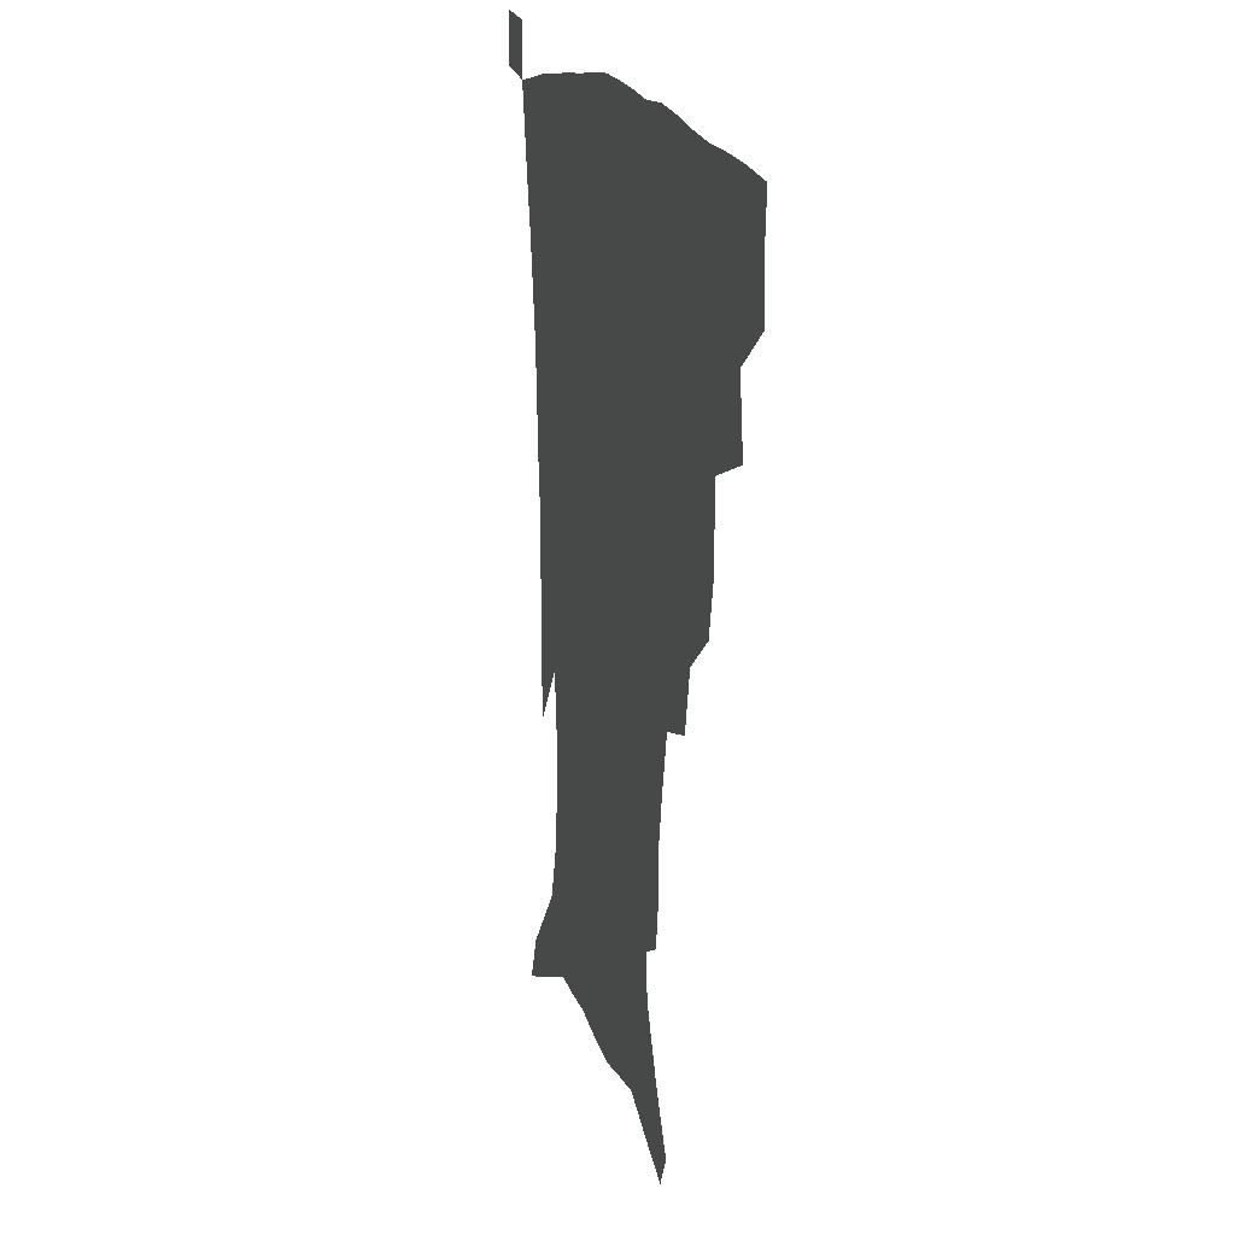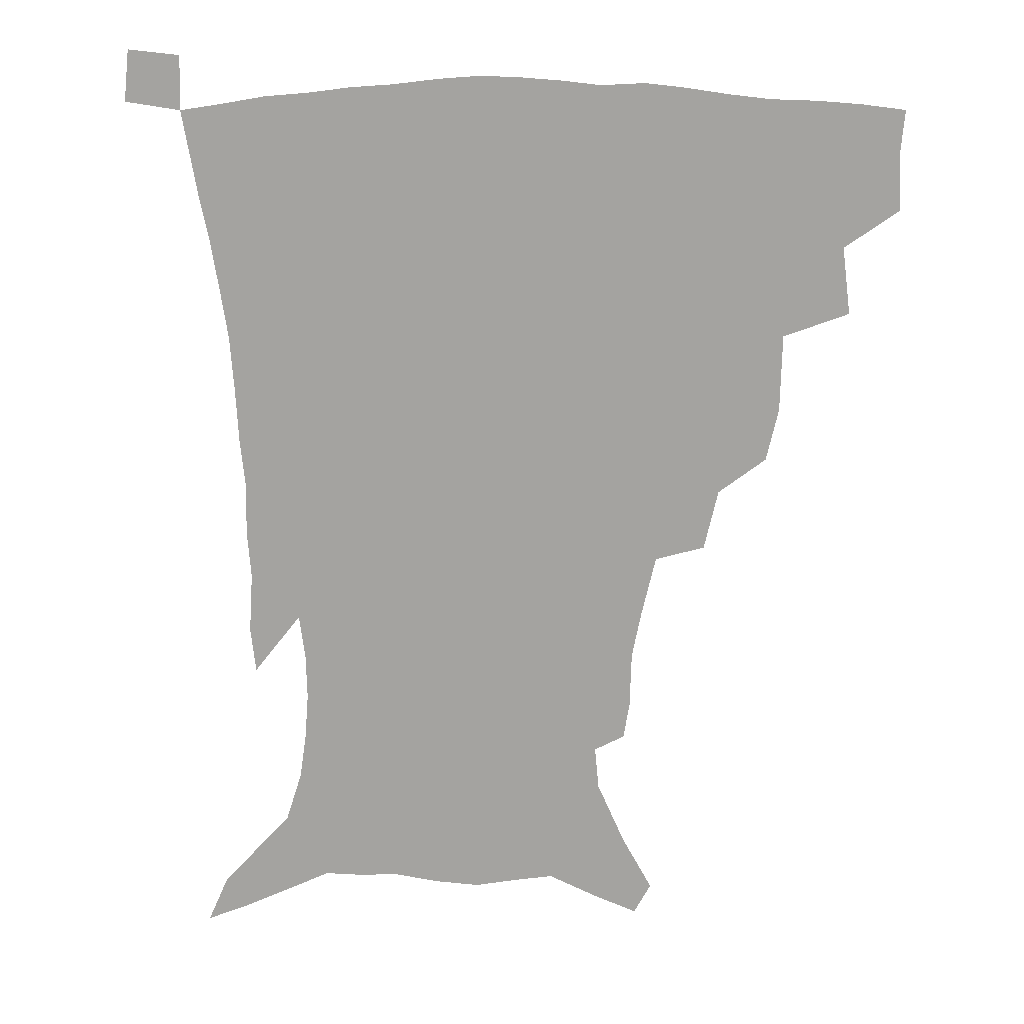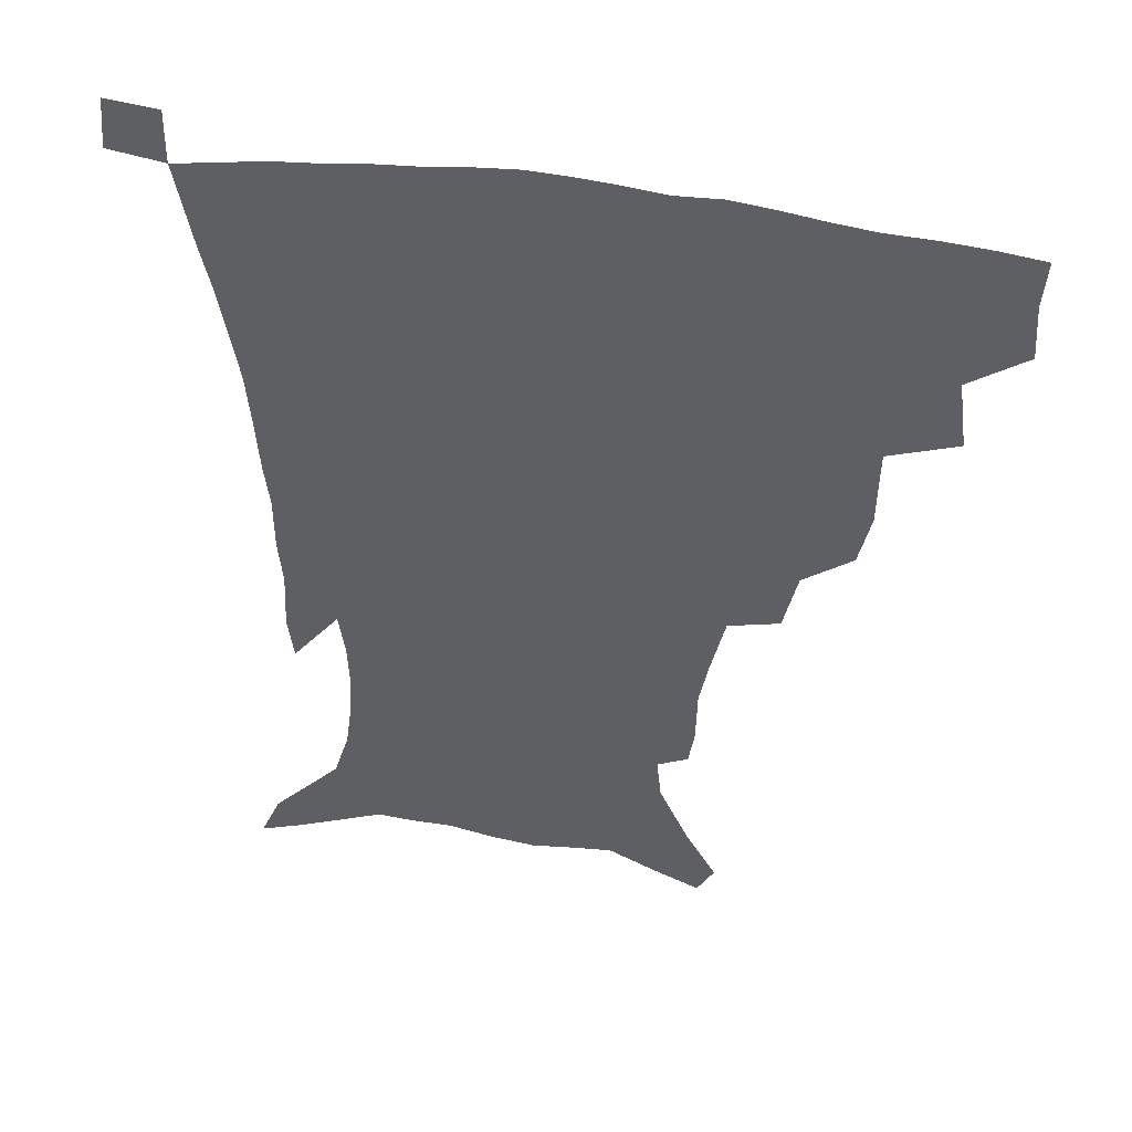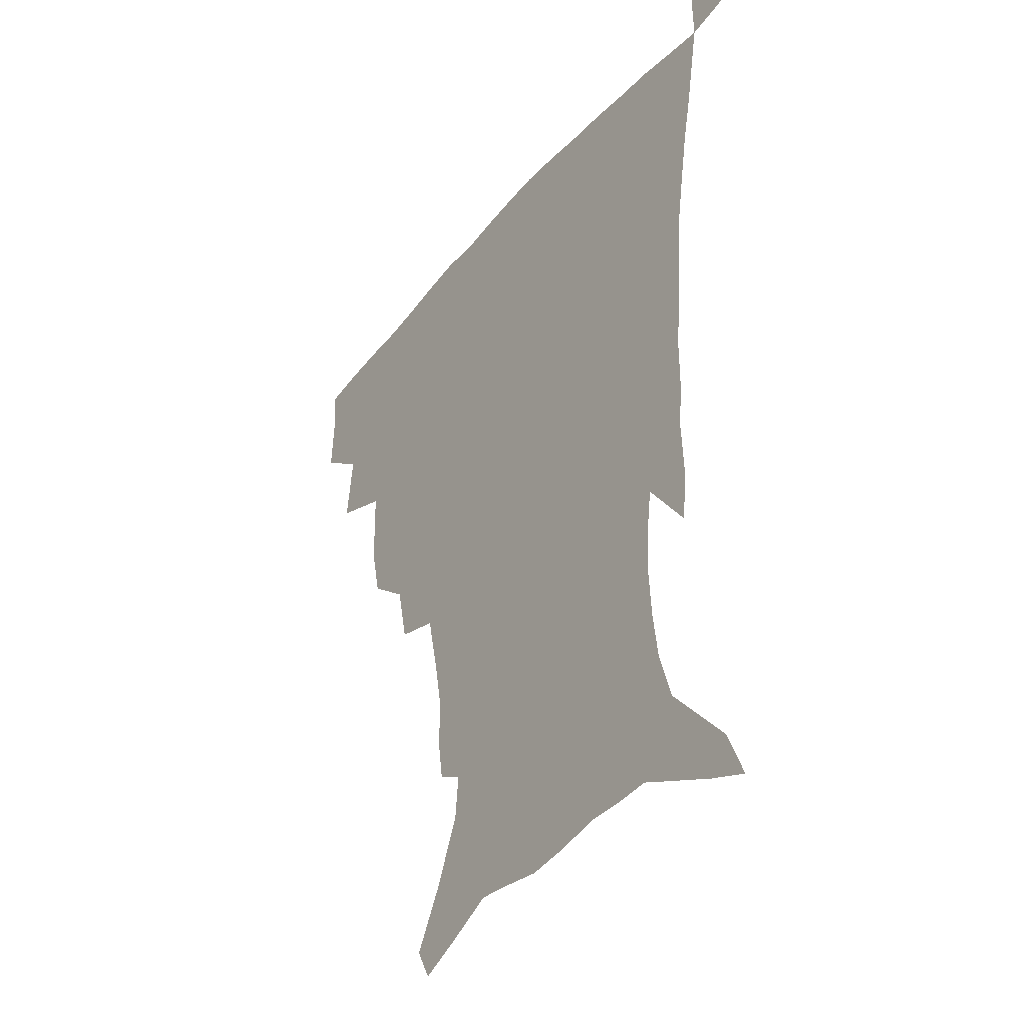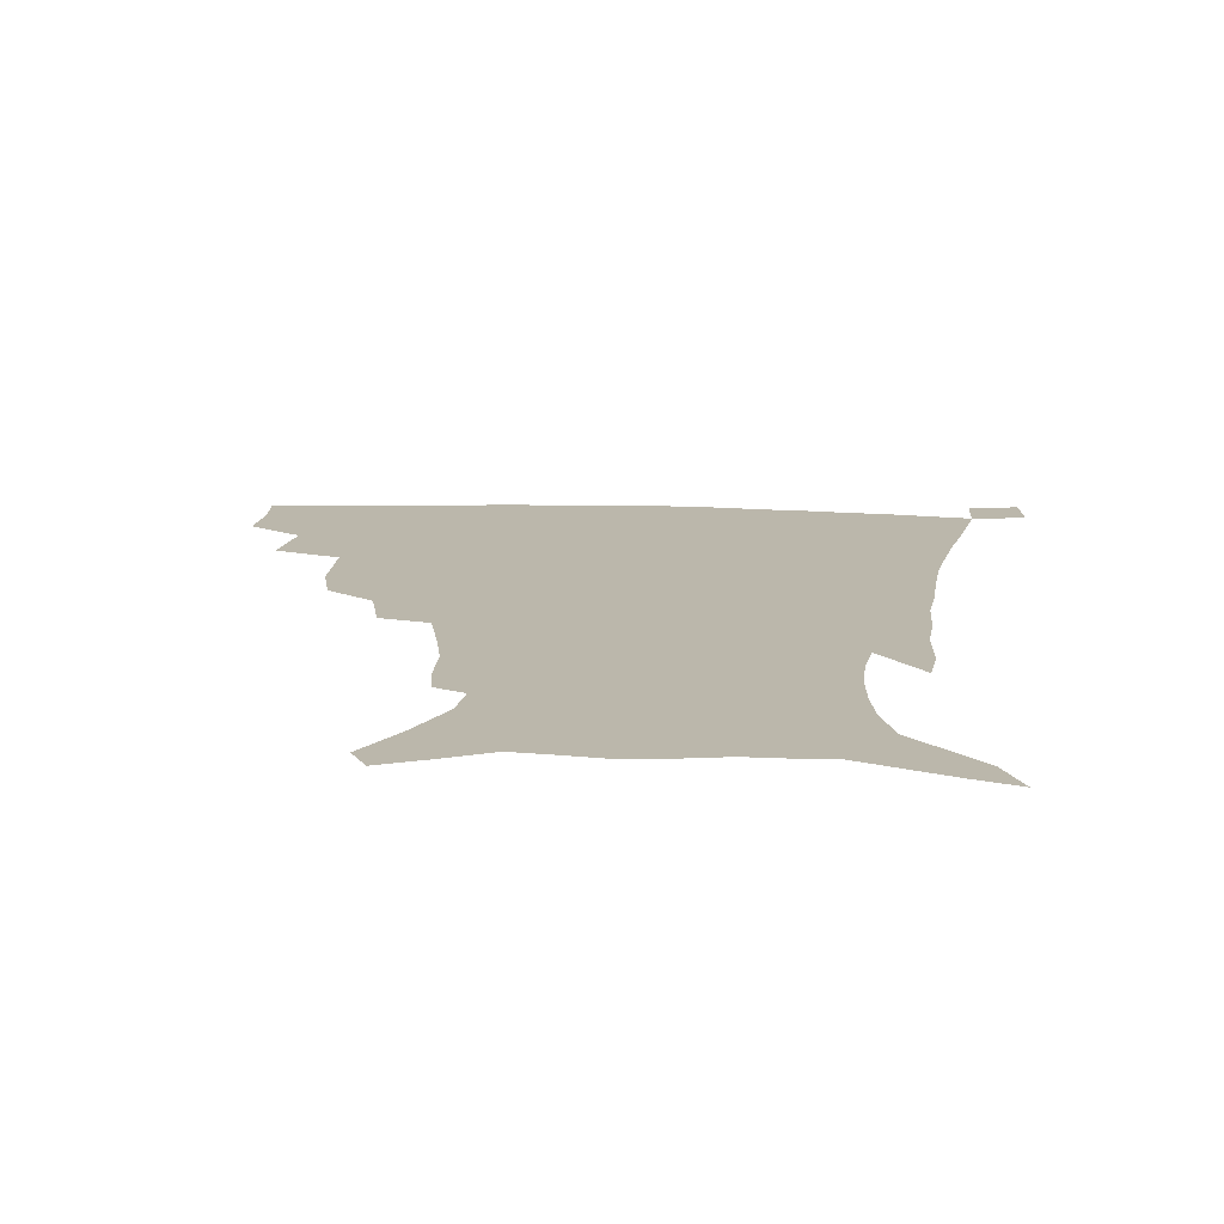
<metadata>
{"format":"obj","ext":"obj","renderer":"f3d","projection":"perspective","resolution":1024,"background":"white","views":[{"elev":17.0,"azim":-105.1,"up":"+Y"},{"elev":-73.0,"azim":179.5,"up":"+Z"},{"elev":46.4,"azim":-169.2,"up":"+Y"},{"elev":-37.5,"azim":55.5,"up":"+Y"},{"elev":14.2,"azim":4.6,"up":"+Z"}]}
</metadata>
<code>
v 436.7 397.7 0
v 438 416.8 0
v 436.7 432.8 0
v 452.6 360.6 0
v 455.8 384.3 0
v 454.7 401.5 0
v 453.7 418 0
v 452.2 434.7 0
v 480.2 306.4 0
v 476.1 324.9 0
v 475.7 352.2 0
v 474.1 371.1 0
v 473.1 388.4 0
v 470.9 403.9 0
v 469.2 419.6 0
v 467.7 435.7 0
v 501.6 272.7 0
v 496.9 293.9 0
v 494.4 317.5 0
v 492.2 337.6 0
v 491.8 359.6 0
v 490.2 375.7 0
v 488.4 390.8 0
v 486.5 405.7 0
v 485 420.8 0
v 483.8 436.1 0
v 529.3 197.5 0
v 527.4 210.5 0
v 527 230 0
v 523.8 246.7 0
v 519 268 0
v 513.8 286.9 0
v 512.4 313.1 0
v 509.9 329.9 0
v 507.4 345.6 0
v 506.2 362.9 0
v 504.7 378.1 0
v 503 392.6 0
v 501.3 407.2 0
v 499.9 422.1 0
v 498.7 437.7 0
v 517.6 135.5 0
v 528.4 154.8 0
v 538.4 176.9 0
v 539.9 192.1 0
v 539.9 211.7 0
v 538.2 226.7 0
v 536.2 244.1 0
v 532.9 262 0
v 529.3 279.3 0
v 526 296.6 0
v 524.8 318.8 0
v 522.8 334.1 0
v 521.7 350.9 0
v 520.1 365.2 0
v 519.1 380.1 0
v 517.3 394.2 0
v 516 408.6 0
v 514.6 423 0
v 513.2 439.8 0
v 523.5 124.6 0
v 534.7 144.7 0
v 543.9 165.2 0
v 548.8 183.9 0
v 549.5 200.9 0
v 550 223.2 0
v 548.1 238.6 0
v 545.6 253.1 0
v 542.6 267.4 0
v 540.1 285.8 0
v 538.7 305.9 0
v 537.2 322.4 0
v 536 338.2 0
v 535.3 353.9 0
v 534.3 367.8 0
v 533.7 382 0
v 532 395.6 0
v 530.6 409.9 0
v 529.1 425.1 0
v 527.5 441.3 0
v 538.9 131.1 0
v 550.7 153.7 0
v 558.1 176.2 0
v 559.2 191.4 0
v 559.2 207.5 0
v 559.3 230.1 0
v 557.7 245 0
v 556 261.9 0
v 553.4 274.9 0
v 551.7 292.3 0
v 550.7 310.6 0
v 549.7 326.2 0
v 549.2 341.6 0
v 548.5 355.9 0
v 548.1 370 0
v 547.1 383.1 0
v 546.2 396.5 0
v 545.7 410.2 0
v 544.3 424.8 0
v 542.7 440.4 0
v 555.9 139.3 0
v 565.1 161.6 0
v 568 178.3 0
v 568.9 195.1 0
v 569.5 215.6 0
v 568.6 231.5 0
v 567.3 249 0
v 565.9 264.4 0
v 564.3 280.1 0
v 563.3 297.4 0
v 562.6 314.1 0
v 561.7 327 0
v 561.7 343.5 0
v 561.6 357.9 0
v 561.3 370.9 0
v 560.4 383.7 0
v 560.4 397.2 0
v 559.7 410.8 0
v 558.5 425.2 0
v 556.6 441.9 0
v 569.5 137.6 0
v 576.8 163.9 0
v 578.8 183.3 0
v 578.6 196.7 0
v 578.8 217.7 0
v 578.3 233.8 0
v 577.2 249.4 0
v 576.2 265.5 0
v 575.1 280 0
v 574.4 297 0
v 574.1 314.9 0
v 574.3 331.2 0
v 574 343.9 0
v 574.1 358.1 0
v 574.5 371.7 0
v 574.3 384.4 0
v 574.6 397.7 0
v 574.1 410.9 0
v 572.3 426.4 0
v 570.5 442.8 0
v 584.4 135.3 0
v 588.2 164.4 0
v 588.9 184 0
v 589.1 204.2 0
v 588.7 219.9 0
v 588.2 238.4 0
v 587.5 252.4 0
v 586.8 270.4 0
v 586.6 284.8 0
v 585.9 300.1 0
v 585.8 317.2 0
v 586 332 0
v 586.5 345.6 0
v 586.9 360 0
v 587.2 371.7 0
v 588.3 385.4 0
v 588.1 398 0
v 587.8 410.9 0
v 586.2 426.9 0
v 584.4 443.3 0
v 600.2 136.8 0
v 599.8 163.3 0
v 599.2 183.9 0
v 599 200.8 0
v 598.6 218.2 0
v 598 236.2 0
v 597.5 253.6 0
v 597.5 267.5 0
v 597 286.7 0
v 597.1 300.5 0
v 597.2 316.8 0
v 597.8 329.8 0
v 598.4 345.6 0
v 599.1 358.6 0
v 600.5 372.9 0
v 601.2 385.5 0
v 601.6 398.1 0
v 601.2 412 0
v 600.3 426.7 0
v 599.1 442.1 0
v 615.5 139.6 0
v 612.2 159.9 0
v 609.6 182.5 0
v 608.7 200.4 0
v 608.2 218.6 0
v 607.7 236.6 0
v 607.8 251.1 0
v 607.8 267.9 0
v 607.9 283.4 0
v 608.1 299.6 0
v 608.5 315.1 0
v 609.5 332.1 0
v 610.3 344.8 0
v 611.3 357.5 0
v 612.6 372.1 0
v 613.8 385.1 0
v 614.9 397.7 0
v 616.1 410.8 0
v 615.8 424.8 0
v 614.7 440.1 0
v 629.5 139.2 0
v 623.7 160 0
v 621.3 176.7 0
v 618.8 197 0
v 617.3 219.3 0
v 617.3 235.7 0
v 617.9 249.6 0
v 617.9 267.5 0
v 619.1 279.5 0
v 619.2 296 0
v 619.9 311.2 0
v 620.3 330.6 0
v 621.7 344.5 0
v 623.4 356.6 0
v 624.9 370.2 0
v 626.5 383.3 0
v 628.1 396.6 0
v 630 409.8 0
v 630.2 423.6 0
v 629.4 439 0
v 642 139.8 0
v 635.9 157.2 0
v 630.6 178 0
v 628.9 193.8 0
v 627.5 212.8 0
v 627.3 230 0
v 628.6 243.5 0
v 628.6 261.8 0
v 629.3 277.7 0
v 630 293.5 0
v 630.9 309.1 0
v 632.4 323.8 0
v 633.1 341 0
v 635.3 353.8 0
v 637.1 367.8 0
v 639 382.7 0
v 641 395 0
v 642.9 408.7 0
v 644.4 421.9 0
v 644.6 436.9 0
v 657.7 132.7 0
v 649.2 152.2 0
v 642.8 171.7 0
v 639.6 188.2 0
v 637.1 208.4 0
v 637.3 223.2 0
v 638.4 238.3 0
v 639.1 255.8 0
v 639.7 272.8 0
v 641.3 287.1 0
v 641.7 304.9 0
v 643.7 318.7 0
v 644.7 335.7 0
v 646.9 350 0
v 649.3 363.9 0
v 651.3 379.6 0
v 653.9 393.4 0
v 656.1 406.9 0
v 658.1 420.4 0
v 659.1 435.6 0
v 672.9 125.9 0
v 663.9 145.2 0
v 656.9 162.8 0
v 651.5 180.4 0
v 649.3 196.4 0
v 648.2 212.7 0
v 648.8 228.8 0
v 651 244.2 0
v 652.4 260.5 0
v 652.9 278.2 0
v 653.6 295.6 0
v 655 311.5 0
v 658.1 324.7 0
v 658.7 344.3 0
v 661 360.2 0
v 663.1 377 0
v 666.8 389.9 0
v 669.4 404.7 0
v 671.8 418.6 0
v 674.1 432.9 0
v 687.7 120.2 0
v 680.6 136.8 0
v 667.2 223.1 0
v 669.2 238.9 0
v 668 260.2 0
v 669.5 276.5 0
v 669.4 295.8 0
v 671.2 312.1 0
v 672.4 330.9 0
v 674 349.9 0
v 676.7 367.1 0
v 679.8 384.8 0
v 683.2 400.5 0
v 686 415.9 0
v 688.7 430.5 0
v 688.3 449.4 0
v 707.7 433.3 0
v 706 451.2 0
f 5 6 1
f 1 6 2
f 6 7 2
f 2 7 3
f 7 8 3
f 11 12 4
f 4 12 5
f 12 13 5
f 5 13 6
f 13 14 6
f 6 14 7
f 14 15 7
f 7 15 8
f 15 16 8
f 18 19 9
f 9 19 10
f 19 20 10
f 10 20 11
f 20 21 11
f 11 21 12
f 21 22 12
f 12 22 13
f 22 23 13
f 13 23 14
f 23 24 14
f 14 24 15
f 24 25 15
f 15 25 16
f 25 26 16
f 31 32 17
f 17 32 18
f 32 33 18
f 18 33 19
f 33 34 19
f 19 34 20
f 34 35 20
f 20 35 21
f 35 36 21
f 21 36 22
f 36 37 22
f 22 37 23
f 37 38 23
f 23 38 24
f 38 39 24
f 24 39 25
f 39 40 25
f 25 40 26
f 40 41 26
f 45 46 27
f 27 46 28
f 46 47 28
f 28 47 29
f 47 48 29
f 29 48 30
f 48 49 30
f 30 49 31
f 49 50 31
f 31 50 32
f 50 51 32
f 32 51 33
f 51 52 33
f 33 52 34
f 52 53 34
f 34 53 35
f 53 54 35
f 35 54 36
f 54 55 36
f 36 55 37
f 55 56 37
f 37 56 38
f 56 57 38
f 38 57 39
f 57 58 39
f 39 58 40
f 58 59 40
f 40 59 41
f 59 60 41
f 61 62 42
f 42 62 43
f 62 63 43
f 43 63 44
f 63 64 44
f 44 64 45
f 64 65 45
f 45 65 46
f 65 66 46
f 46 66 47
f 66 67 47
f 47 67 48
f 67 68 48
f 48 68 49
f 68 69 49
f 49 69 50
f 69 70 50
f 50 70 51
f 70 71 51
f 51 71 52
f 71 72 52
f 52 72 53
f 72 73 53
f 53 73 54
f 73 74 54
f 54 74 55
f 74 75 55
f 55 75 56
f 75 76 56
f 56 76 57
f 76 77 57
f 57 77 58
f 77 78 58
f 58 78 59
f 78 79 59
f 59 79 60
f 79 80 60
f 61 81 62
f 81 82 62
f 62 82 63
f 82 83 63
f 63 83 64
f 83 84 64
f 64 84 65
f 84 85 65
f 65 85 66
f 85 86 66
f 66 86 67
f 86 87 67
f 67 87 68
f 87 88 68
f 68 88 69
f 88 89 69
f 69 89 70
f 89 90 70
f 70 90 71
f 90 91 71
f 71 91 72
f 91 92 72
f 72 92 73
f 92 93 73
f 73 93 74
f 93 94 74
f 74 94 75
f 94 95 75
f 75 95 76
f 95 96 76
f 76 96 77
f 96 97 77
f 77 97 78
f 97 98 78
f 78 98 79
f 98 99 79
f 79 99 80
f 99 100 80
f 81 101 82
f 101 102 82
f 82 102 83
f 102 103 83
f 83 103 84
f 103 104 84
f 84 104 85
f 104 105 85
f 85 105 86
f 105 106 86
f 86 106 87
f 106 107 87
f 87 107 88
f 107 108 88
f 88 108 89
f 108 109 89
f 89 109 90
f 109 110 90
f 90 110 91
f 110 111 91
f 91 111 92
f 111 112 92
f 92 112 93
f 112 113 93
f 93 113 94
f 113 114 94
f 94 114 95
f 114 115 95
f 95 115 96
f 115 116 96
f 96 116 97
f 116 117 97
f 97 117 98
f 117 118 98
f 98 118 99
f 118 119 99
f 99 119 100
f 119 120 100
f 101 121 102
f 121 122 102
f 102 122 103
f 122 123 103
f 103 123 104
f 123 124 104
f 104 124 105
f 124 125 105
f 105 125 106
f 125 126 106
f 106 126 107
f 126 127 107
f 107 127 108
f 127 128 108
f 108 128 109
f 128 129 109
f 109 129 110
f 129 130 110
f 110 130 111
f 130 131 111
f 111 131 112
f 131 132 112
f 112 132 113
f 132 133 113
f 113 133 114
f 133 134 114
f 114 134 115
f 134 135 115
f 115 135 116
f 135 136 116
f 116 136 117
f 136 137 117
f 117 137 118
f 137 138 118
f 118 138 119
f 138 139 119
f 119 139 120
f 139 140 120
f 121 141 122
f 141 142 122
f 122 142 123
f 142 143 123
f 123 143 124
f 143 144 124
f 124 144 125
f 144 145 125
f 125 145 126
f 145 146 126
f 126 146 127
f 146 147 127
f 127 147 128
f 147 148 128
f 128 148 129
f 148 149 129
f 129 149 130
f 149 150 130
f 130 150 131
f 150 151 131
f 131 151 132
f 151 152 132
f 132 152 133
f 152 153 133
f 133 153 134
f 153 154 134
f 134 154 135
f 154 155 135
f 135 155 136
f 155 156 136
f 136 156 137
f 156 157 137
f 137 157 138
f 157 158 138
f 138 158 139
f 158 159 139
f 139 159 140
f 159 160 140
f 141 161 142
f 161 162 142
f 142 162 143
f 162 163 143
f 143 163 144
f 163 164 144
f 144 164 145
f 164 165 145
f 145 165 146
f 165 166 146
f 146 166 147
f 166 167 147
f 147 167 148
f 167 168 148
f 148 168 149
f 168 169 149
f 149 169 150
f 169 170 150
f 150 170 151
f 170 171 151
f 151 171 152
f 171 172 152
f 152 172 153
f 172 173 153
f 153 173 154
f 173 174 154
f 154 174 155
f 174 175 155
f 155 175 156
f 175 176 156
f 156 176 157
f 176 177 157
f 157 177 158
f 177 178 158
f 158 178 159
f 178 179 159
f 159 179 160
f 179 180 160
f 161 181 162
f 181 182 162
f 162 182 163
f 182 183 163
f 163 183 164
f 183 184 164
f 164 184 165
f 184 185 165
f 165 185 166
f 185 186 166
f 166 186 167
f 186 187 167
f 167 187 168
f 187 188 168
f 168 188 169
f 188 189 169
f 169 189 170
f 189 190 170
f 170 190 171
f 190 191 171
f 171 191 172
f 191 192 172
f 172 192 173
f 192 193 173
f 173 193 174
f 193 194 174
f 174 194 175
f 194 195 175
f 175 195 176
f 195 196 176
f 176 196 177
f 196 197 177
f 177 197 178
f 197 198 178
f 178 198 179
f 198 199 179
f 179 199 180
f 199 200 180
f 181 201 182
f 201 202 182
f 182 202 183
f 202 203 183
f 183 203 184
f 203 204 184
f 184 204 185
f 204 205 185
f 185 205 186
f 205 206 186
f 186 206 187
f 206 207 187
f 187 207 188
f 207 208 188
f 188 208 189
f 208 209 189
f 189 209 190
f 209 210 190
f 190 210 191
f 210 211 191
f 191 211 192
f 211 212 192
f 192 212 193
f 212 213 193
f 193 213 194
f 213 214 194
f 194 214 195
f 214 215 195
f 195 215 196
f 215 216 196
f 196 216 197
f 216 217 197
f 197 217 198
f 217 218 198
f 198 218 199
f 218 219 199
f 199 219 200
f 219 220 200
f 201 221 202
f 221 222 202
f 202 222 203
f 222 223 203
f 203 223 204
f 223 224 204
f 204 224 205
f 224 225 205
f 205 225 206
f 225 226 206
f 206 226 207
f 226 227 207
f 207 227 208
f 227 228 208
f 208 228 209
f 228 229 209
f 209 229 210
f 229 230 210
f 210 230 211
f 230 231 211
f 211 231 212
f 231 232 212
f 212 232 213
f 232 233 213
f 213 233 214
f 233 234 214
f 214 234 215
f 234 235 215
f 215 235 216
f 235 236 216
f 216 236 217
f 236 237 217
f 217 237 218
f 237 238 218
f 218 238 219
f 238 239 219
f 219 239 220
f 239 240 220
f 221 241 222
f 241 242 222
f 222 242 223
f 242 243 223
f 223 243 224
f 243 244 224
f 224 244 225
f 244 245 225
f 225 245 226
f 245 246 226
f 226 246 227
f 246 247 227
f 227 247 228
f 247 248 228
f 228 248 229
f 248 249 229
f 229 249 230
f 249 250 230
f 230 250 231
f 250 251 231
f 231 251 232
f 251 252 232
f 232 252 233
f 252 253 233
f 233 253 234
f 253 254 234
f 234 254 235
f 254 255 235
f 235 255 236
f 255 256 236
f 236 256 237
f 256 257 237
f 237 257 238
f 257 258 238
f 238 258 239
f 258 259 239
f 239 259 240
f 259 260 240
f 241 261 242
f 261 262 242
f 242 262 243
f 262 263 243
f 243 263 244
f 263 264 244
f 244 264 245
f 264 265 245
f 245 265 246
f 265 266 246
f 246 266 247
f 266 267 247
f 247 267 248
f 267 268 248
f 248 268 249
f 268 269 249
f 249 269 250
f 269 270 250
f 250 270 251
f 270 271 251
f 251 271 252
f 271 272 252
f 252 272 253
f 272 273 253
f 253 273 254
f 273 274 254
f 254 274 255
f 274 275 255
f 255 275 256
f 275 276 256
f 256 276 257
f 276 277 257
f 257 277 258
f 277 278 258
f 258 278 259
f 278 279 259
f 259 279 260
f 279 280 260
f 261 281 262
f 281 282 262
f 262 282 263
f 268 283 269
f 283 284 269
f 269 284 270
f 284 285 270
f 270 285 271
f 285 286 271
f 271 286 272
f 286 287 272
f 272 287 273
f 287 288 273
f 273 288 274
f 288 289 274
f 274 289 275
f 289 290 275
f 275 290 276
f 290 291 276
f 276 291 277
f 291 292 277
f 277 292 278
f 292 293 278
f 278 293 279
f 293 294 279
f 279 294 280
f 294 295 280
f 295 297 296
f 297 298 296

</code>
